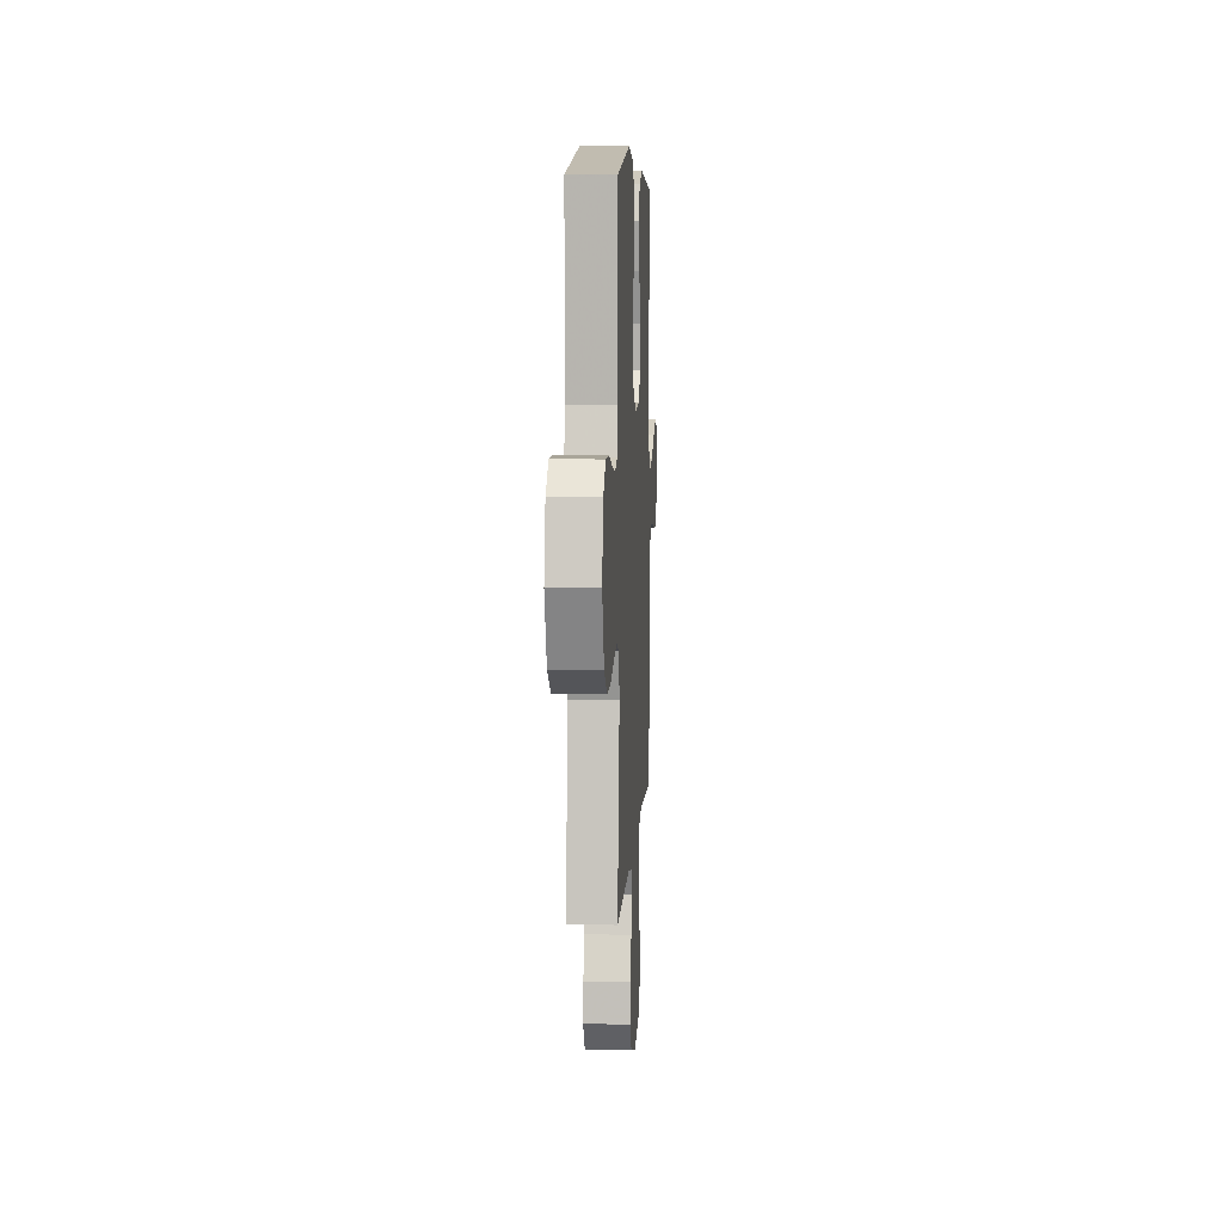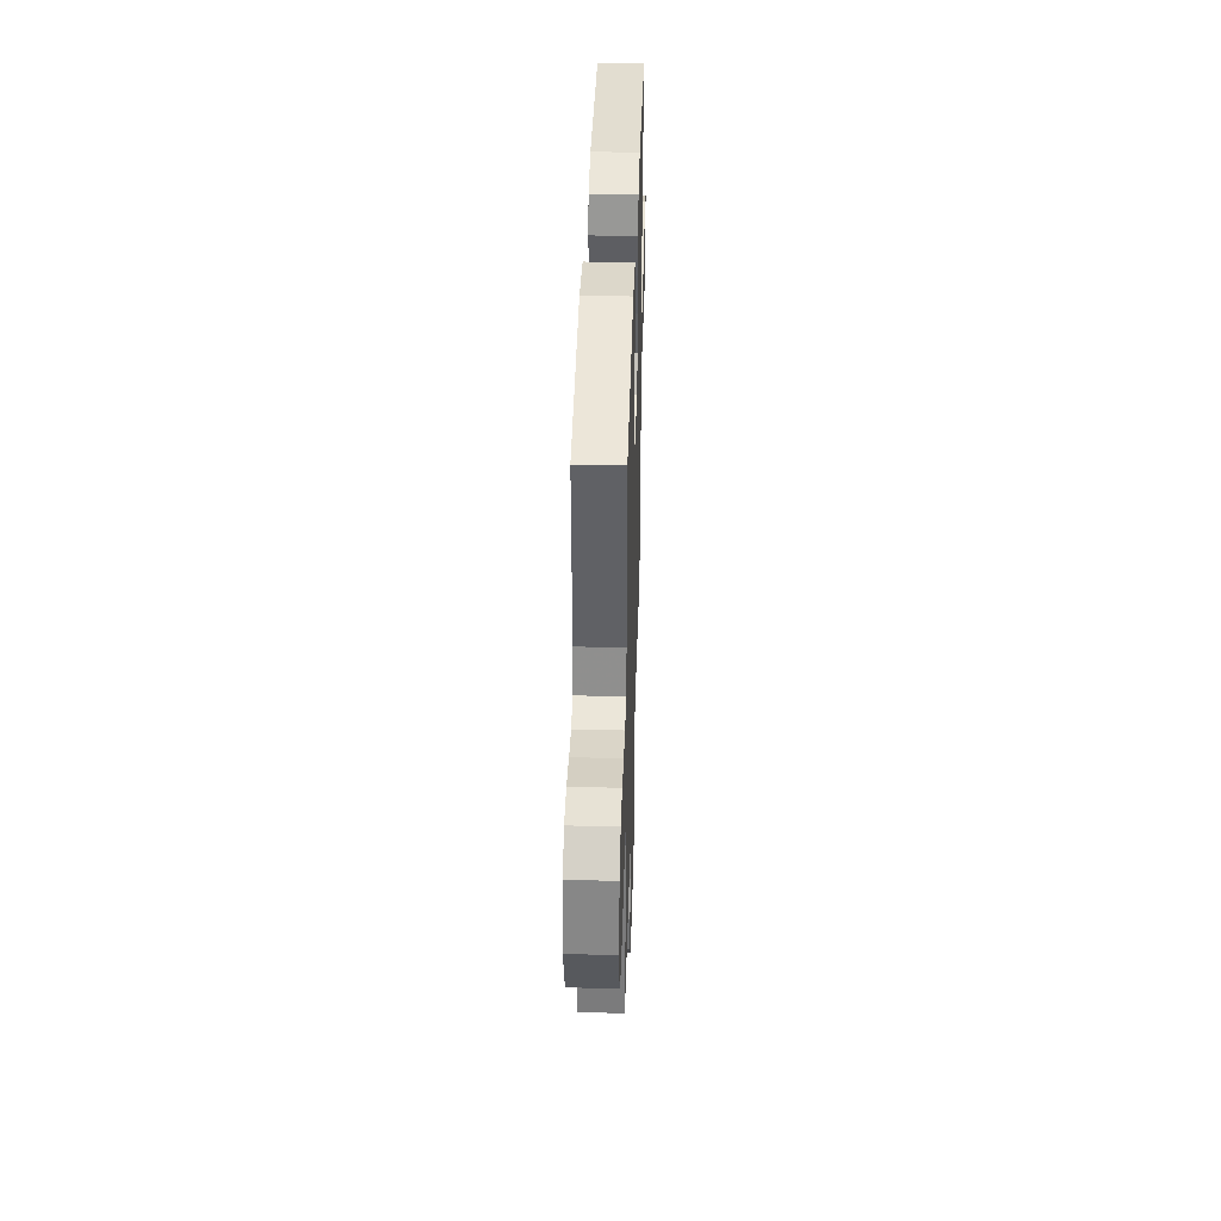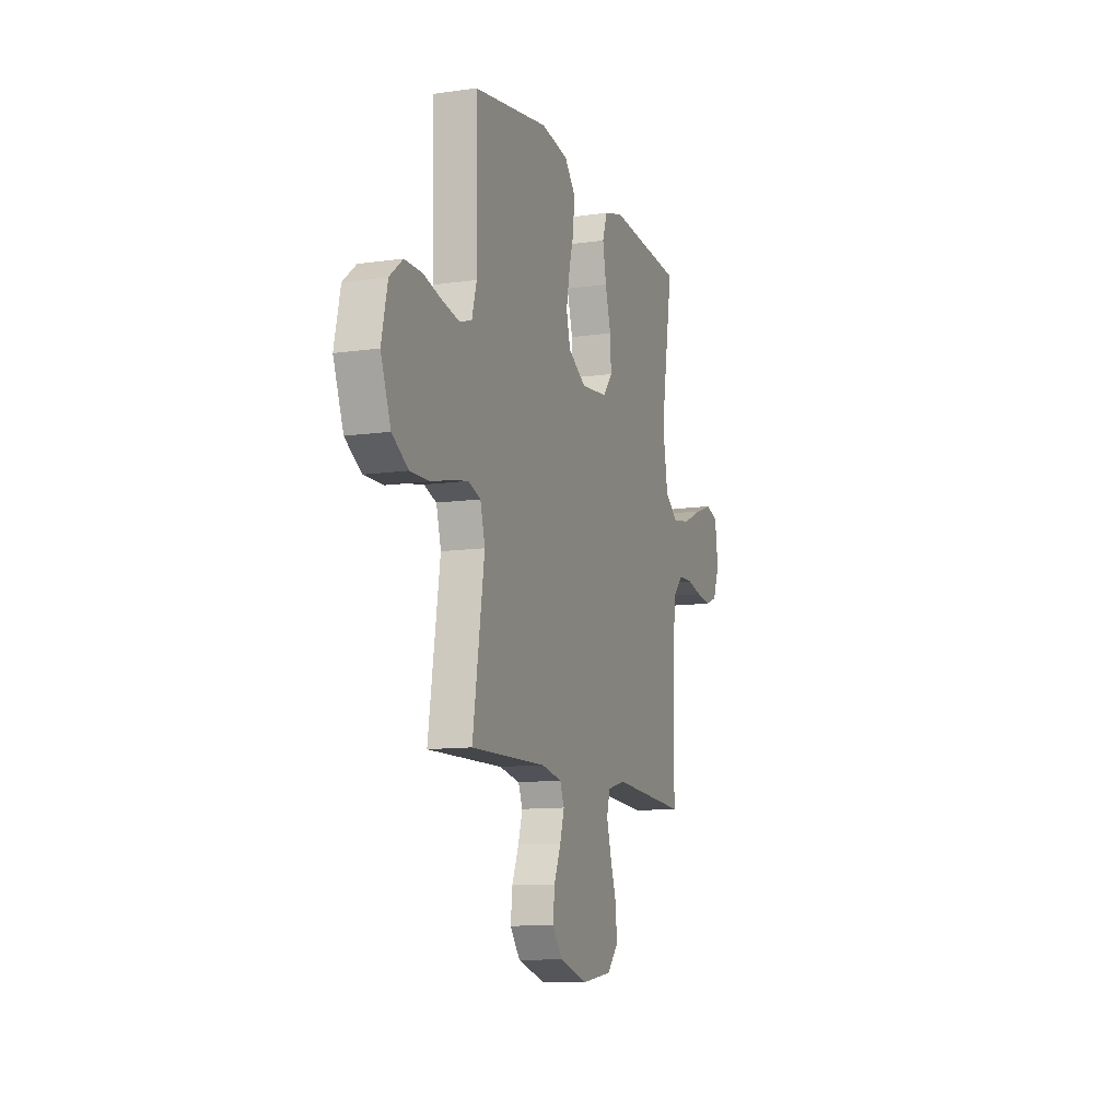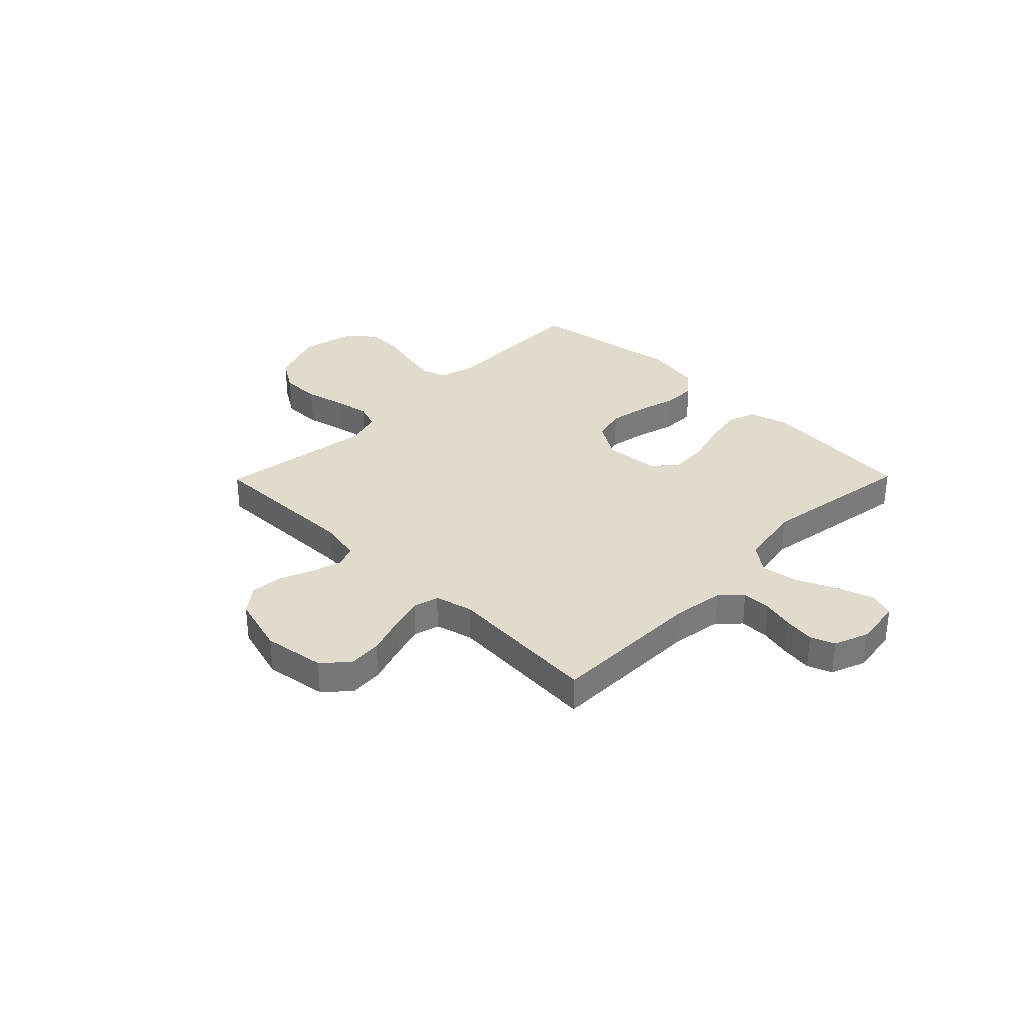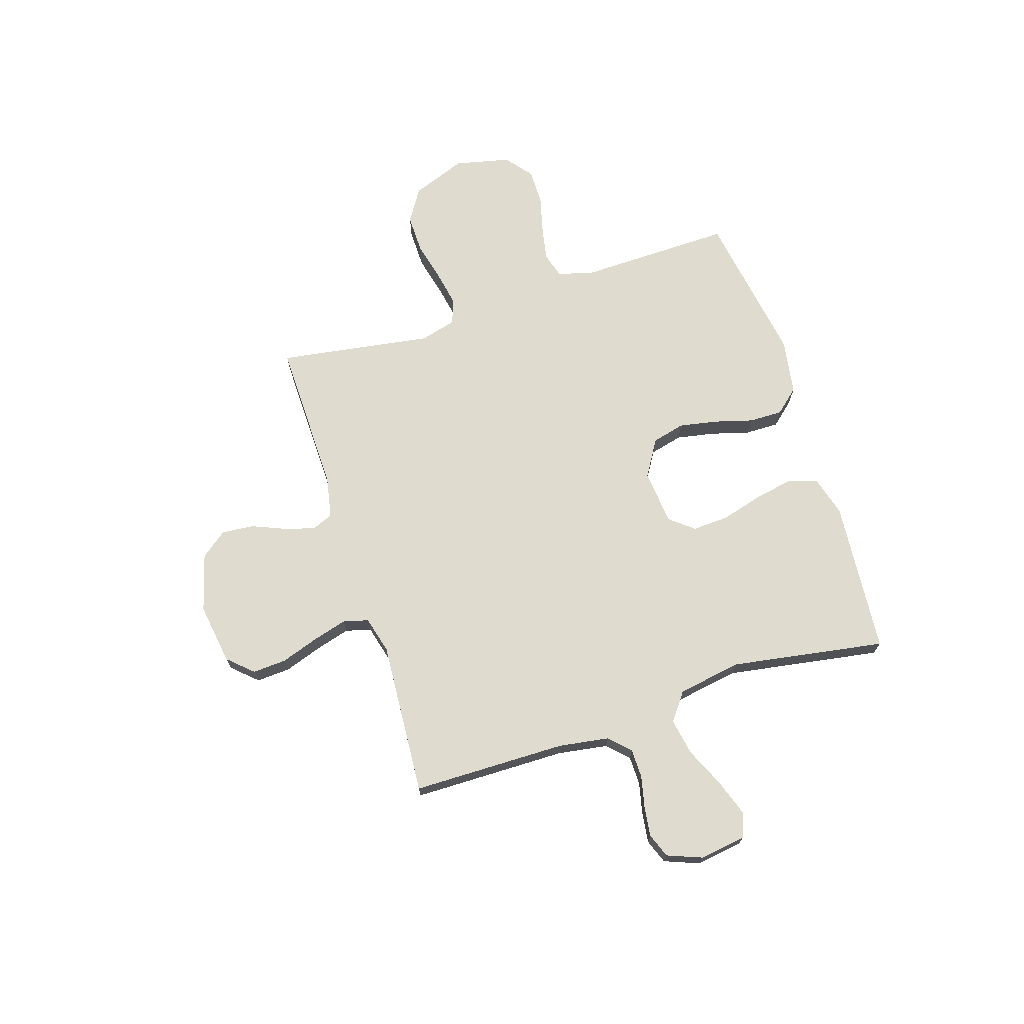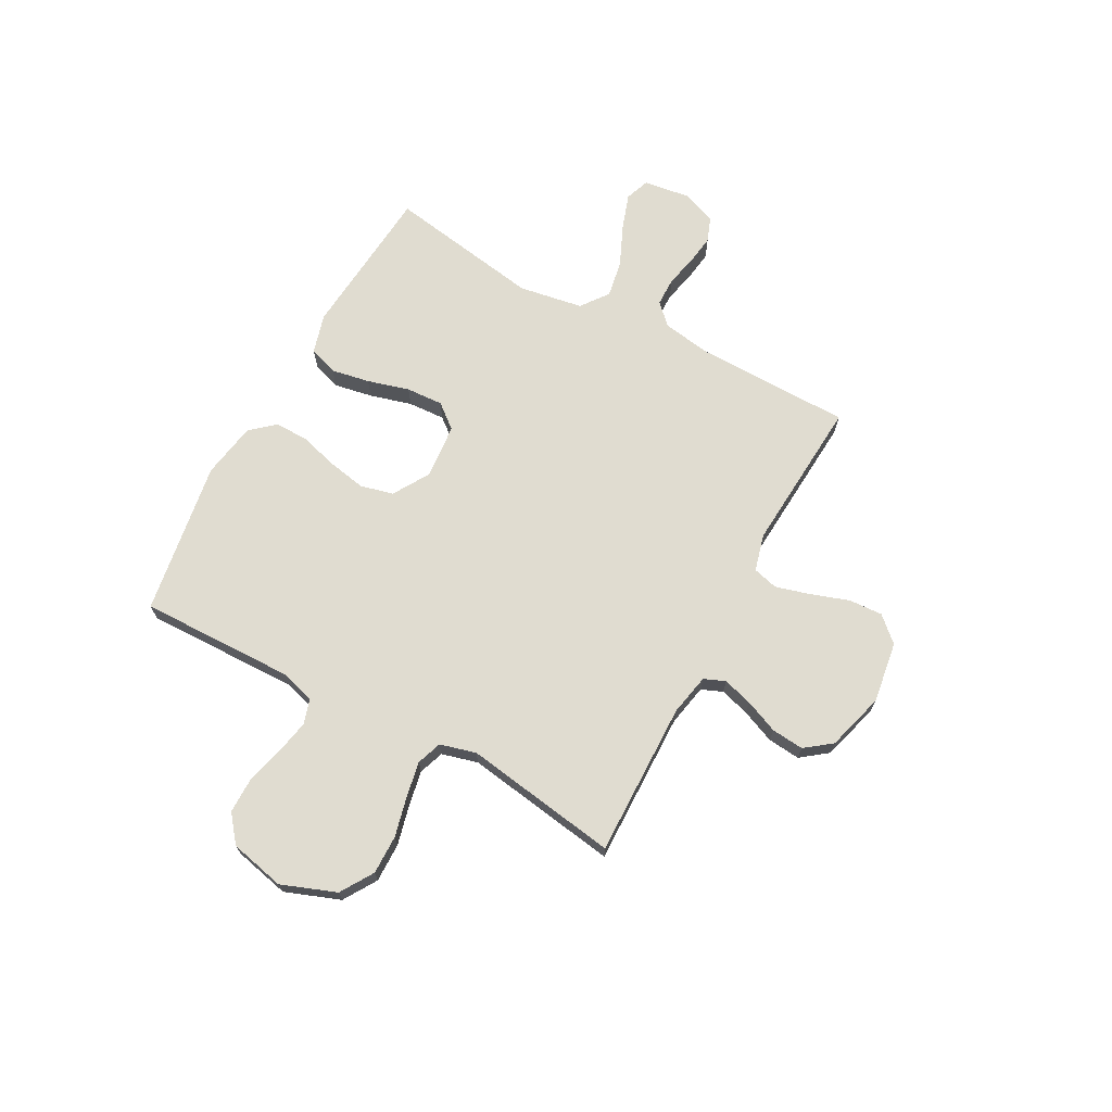
<metadata>
{"format":"obj","ext":"obj","renderer":"f3d","projection":"perspective","resolution":1024,"background":"white","views":[{"elev":7.4,"azim":93.2,"up":"+Z"},{"elev":40.1,"azim":91.7,"up":"+Z"},{"elev":-11.0,"azim":109.4,"up":"+Z"},{"elev":33.3,"azim":-135.5,"up":"+Y"},{"elev":70.4,"azim":-107.7,"up":"+Y"},{"elev":69.5,"azim":118.5,"up":"+Y"}]}
</metadata>
<code>
v 0.5 0.07 -0.5
v 0.2 0.07 -0.494
v 0.119 0.07 -0.51
v 0.102 0.07 -0.551
v 0.119 0.07 -0.609
v 0.146 0.07 -0.674
v 0.152 0.07 -0.737
v 0.113 0.07 -0.788
v 0 0.07 -0.82
v -0.119 0.07 -0.802
v -0.163 0.07 -0.754
v -0.159 0.07 -0.688
v -0.134 0.07 -0.615
v -0.115 0.07 -0.548
v -0.128 0.07 -0.499
v -0.2 0.07 -0.48
v -0.5 0.07 -0.5
v -0.503 0.07 -0.2
v -0.518 0.07 -0.103
v -0.557 0.07 -0.064
v -0.613 0.07 -0.063
v -0.674 0.07 -0.077
v -0.733 0.07 -0.085
v -0.78 0.07 -0.067
v -0.806 0.07 0
v -0.793 0.07 0.091
v -0.745 0.07 0.108
v -0.675 0.07 0.084
v -0.597 0.07 0.049
v -0.525 0.07 0.036
v -0.472 0.07 0.076
v -0.451 0.07 0.2
v -0.5 0.07 0.5
v -0.2 0.07 0.525
v -0.123 0.07 0.503
v -0.104 0.07 0.447
v -0.118 0.07 0.372
v -0.141 0.07 0.291
v -0.145 0.07 0.219
v -0.107 0.07 0.172
v 0 0.07 0.162
v 0.071 0.07 0.205
v 0.087 0.07 0.269
v 0.073 0.07 0.343
v 0.052 0.07 0.418
v 0.051 0.07 0.483
v 0.092 0.07 0.53
v 0.2 0.07 0.548
v 0.5 0.07 0.5
v 0.494 0.07 0.2
v 0.513 0.07 0.132
v 0.562 0.07 0.117
v 0.629 0.07 0.13
v 0.703 0.07 0.149
v 0.772 0.07 0.149
v 0.824 0.07 0.107
v 0.848 0.07 0
v 0.808 0.07 -0.106
v 0.744 0.07 -0.146
v 0.668 0.07 -0.145
v 0.59 0.07 -0.126
v 0.522 0.07 -0.113
v 0.473 0.07 -0.13
v 0.454 0.07 -0.2
v 0.5 0 -0.5
v 0.2 0 -0.494
v 0.119 0 -0.51
v 0.102 0 -0.551
v 0.119 0 -0.609
v 0.146 0 -0.674
v 0.152 0 -0.737
v 0.113 0 -0.788
v 0 0 -0.82
v -0.119 0 -0.802
v -0.163 0 -0.754
v -0.159 0 -0.688
v -0.134 0 -0.615
v -0.115 0 -0.548
v -0.128 0 -0.499
v -0.2 0 -0.48
v -0.5 0 -0.5
v -0.503 0 -0.2
v -0.518 0 -0.103
v -0.557 0 -0.064
v -0.613 0 -0.063
v -0.674 0 -0.077
v -0.733 0 -0.085
v -0.78 0 -0.067
v -0.806 0 0
v -0.793 0 0.091
v -0.745 0 0.108
v -0.675 0 0.084
v -0.597 0 0.049
v -0.525 0 0.036
v -0.472 0 0.076
v -0.451 0 0.2
v -0.5 0 0.5
v -0.2 0 0.525
v -0.123 0 0.503
v -0.104 0 0.447
v -0.118 0 0.372
v -0.141 0 0.291
v -0.145 0 0.219
v -0.107 0 0.172
v 0 0 0.162
v 0.071 0 0.205
v 0.087 0 0.269
v 0.073 0 0.343
v 0.052 0 0.418
v 0.051 0 0.483
v 0.092 0 0.53
v 0.2 0 0.548
v 0.5 0 0.5
v 0.494 0 0.2
v 0.513 0 0.132
v 0.562 0 0.117
v 0.629 0 0.13
v 0.703 0 0.149
v 0.772 0 0.149
v 0.824 0 0.107
v 0.848 0 0
v 0.808 0 -0.106
v 0.744 0 -0.146
v 0.668 0 -0.145
v 0.59 0 -0.126
v 0.522 0 -0.113
v 0.473 0 -0.13
v 0.454 0 -0.2
f 58 59 60 61
f 58 61 62
f 57 58 62
f 56 57 62
f 53 54 55 56
f 52 53 56 62
f 51 52 62 63
f 47 48 49 50
f 44 45 46 47
f 43 44 47 50
f 42 43 50 51
f 35 36 37 38
f 33 34 35 38
f 32 33 38 39
f 31 32 39 40
f 26 27 28 29
f 24 25 26 29
f 24 29 30
f 21 22 23 24
f 21 24 30
f 20 21 30 31
f 16 17 18
f 15 16 18 19
f 10 11 12 13
f 10 13 14
f 9 10 14
f 8 9 14 15
f 5 6 7 8
f 4 5 8 15
f 64 1 2
f 64 2 3
f 63 64 3
f 41 42 51 63
f 41 63 3
f 19 20 31 40
f 15 19 40 41
f 3 4 15 41
f 125 124 123 122
f 126 125 122
f 126 122 121
f 126 121 120
f 120 119 118 117
f 126 120 117 116
f 127 126 116 115
f 114 113 112 111
f 111 110 109 108
f 114 111 108 107
f 115 114 107 106
f 102 101 100 99
f 102 99 98 97
f 103 102 97 96
f 104 103 96 95
f 93 92 91 90
f 93 90 89 88
f 94 93 88
f 88 87 86 85
f 94 88 85
f 95 94 85 84
f 82 81 80
f 83 82 80 79
f 77 76 75 74
f 78 77 74
f 78 74 73
f 79 78 73 72
f 72 71 70 69
f 79 72 69 68
f 66 65 128
f 67 66 128
f 67 128 127
f 127 115 106 105
f 67 127 105
f 104 95 84 83
f 105 104 83 79
f 105 79 68 67
f 1 65 66 2
f 2 66 67 3
f 3 67 68 4
f 4 68 69 5
f 5 69 70 6
f 6 70 71 7
f 7 71 72 8
f 8 72 73 9
f 9 73 74 10
f 10 74 75 11
f 11 75 76 12
f 12 76 77 13
f 13 77 78 14
f 14 78 79 15
f 15 79 80 16
f 16 80 81 17
f 17 81 82 18
f 18 82 83 19
f 19 83 84 20
f 20 84 85 21
f 21 85 86 22
f 22 86 87 23
f 23 87 88 24
f 24 88 89 25
f 25 89 90 26
f 26 90 91 27
f 27 91 92 28
f 28 92 93 29
f 29 93 94 30
f 30 94 95 31
f 31 95 96 32
f 32 96 97 33
f 33 97 98 34
f 34 98 99 35
f 35 99 100 36
f 36 100 101 37
f 37 101 102 38
f 38 102 103 39
f 39 103 104 40
f 40 104 105 41
f 41 105 106 42
f 42 106 107 43
f 43 107 108 44
f 44 108 109 45
f 45 109 110 46
f 46 110 111 47
f 47 111 112 48
f 48 112 113 49
f 49 113 114 50
f 50 114 115 51
f 51 115 116 52
f 52 116 117 53
f 53 117 118 54
f 54 118 119 55
f 55 119 120 56
f 56 120 121 57
f 57 121 122 58
f 58 122 123 59
f 59 123 124 60
f 60 124 125 61
f 61 125 126 62
f 62 126 127 63
f 63 127 128 64
f 64 128 65 1

</code>
